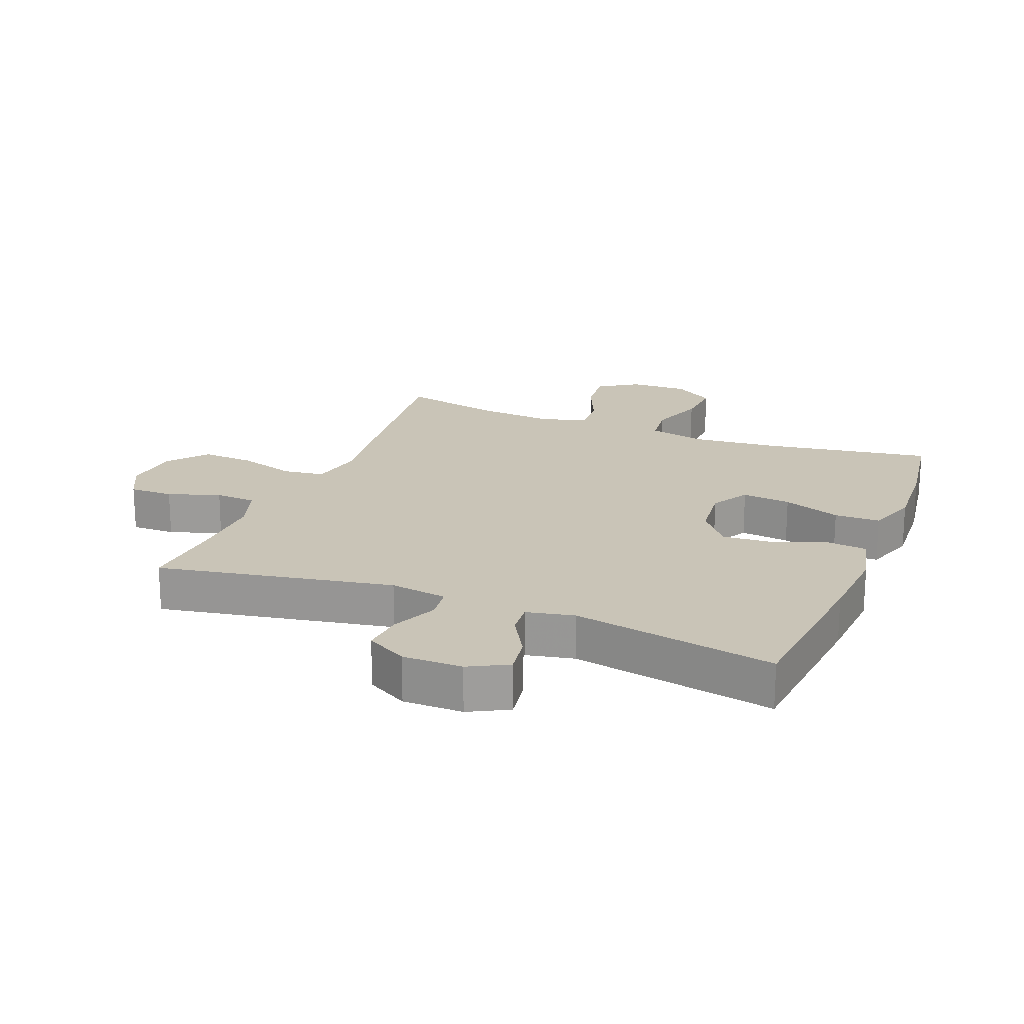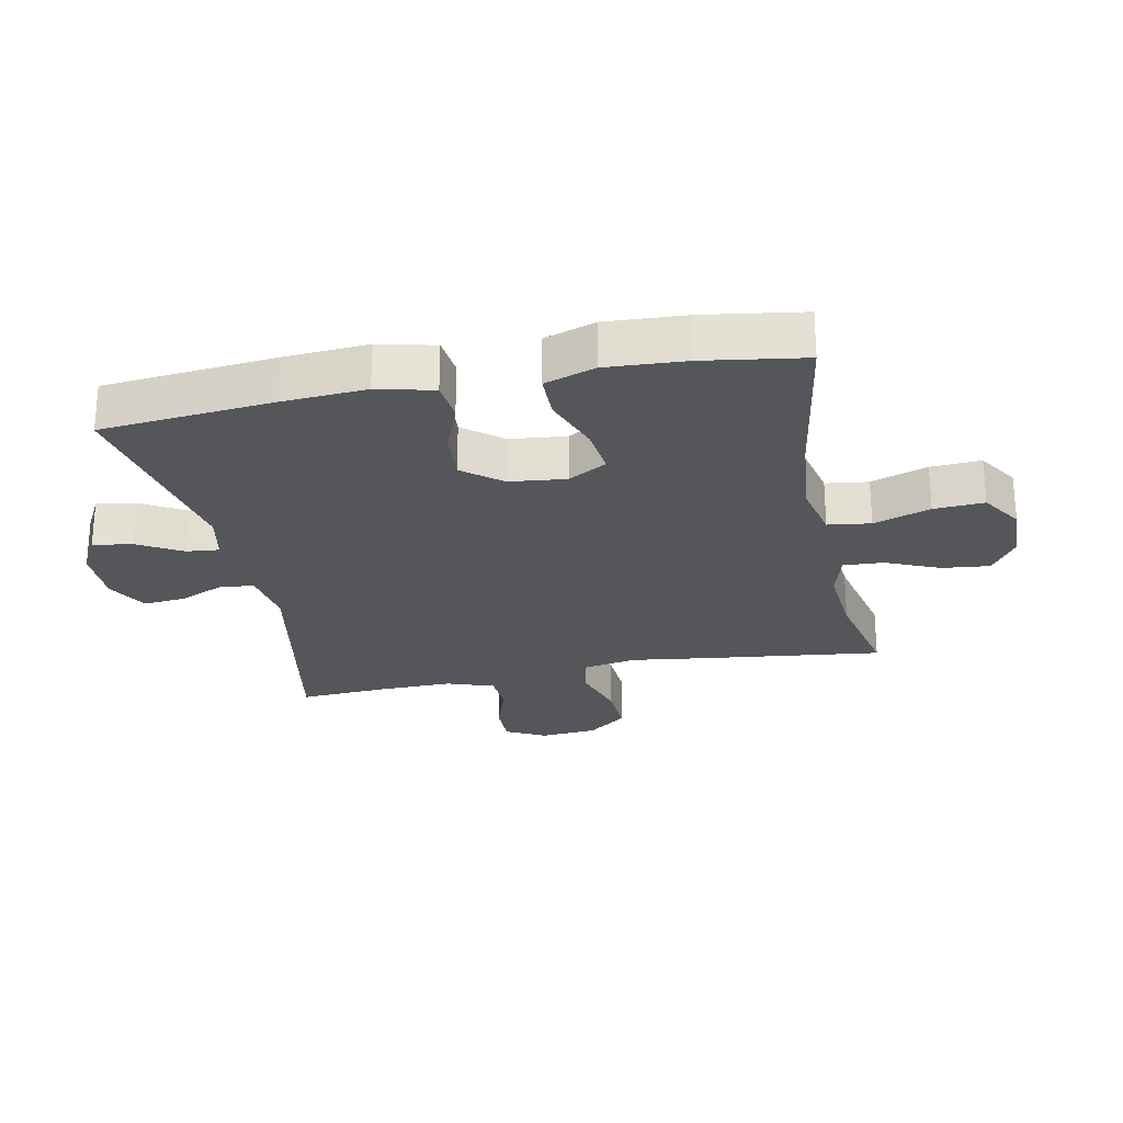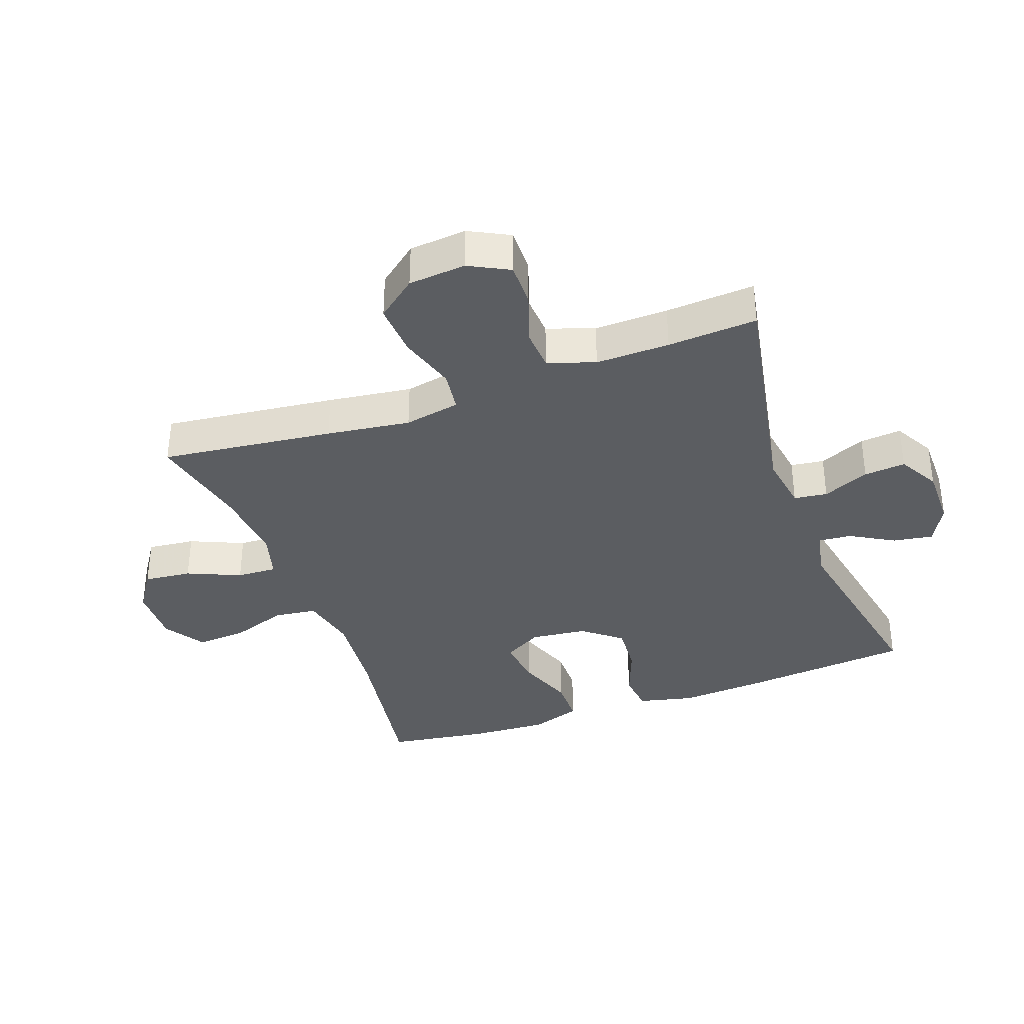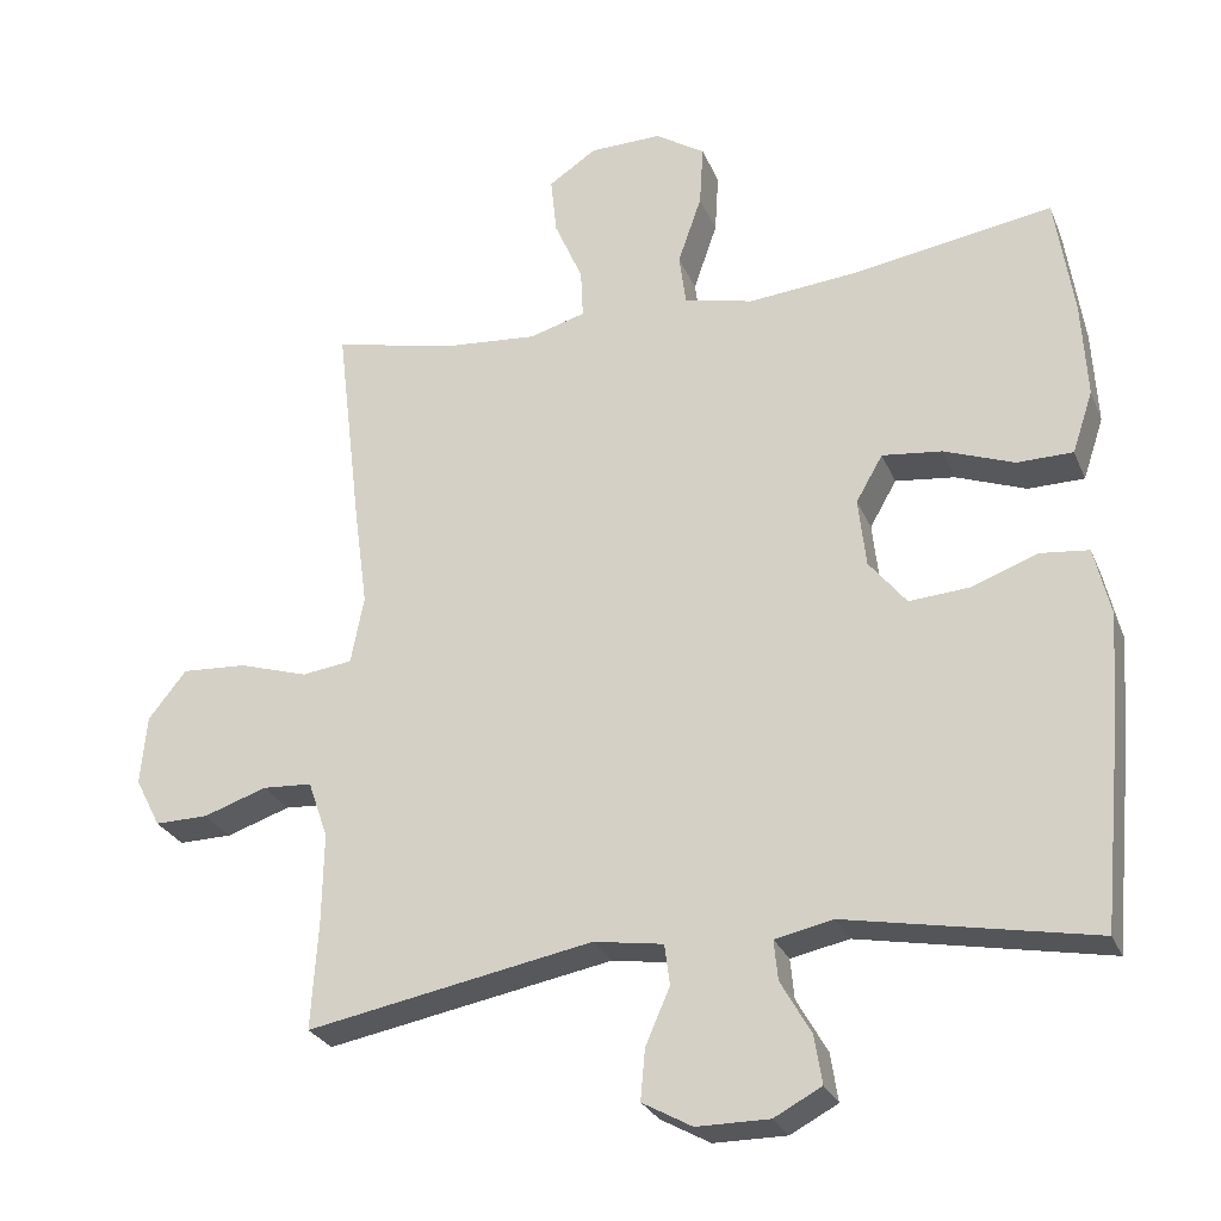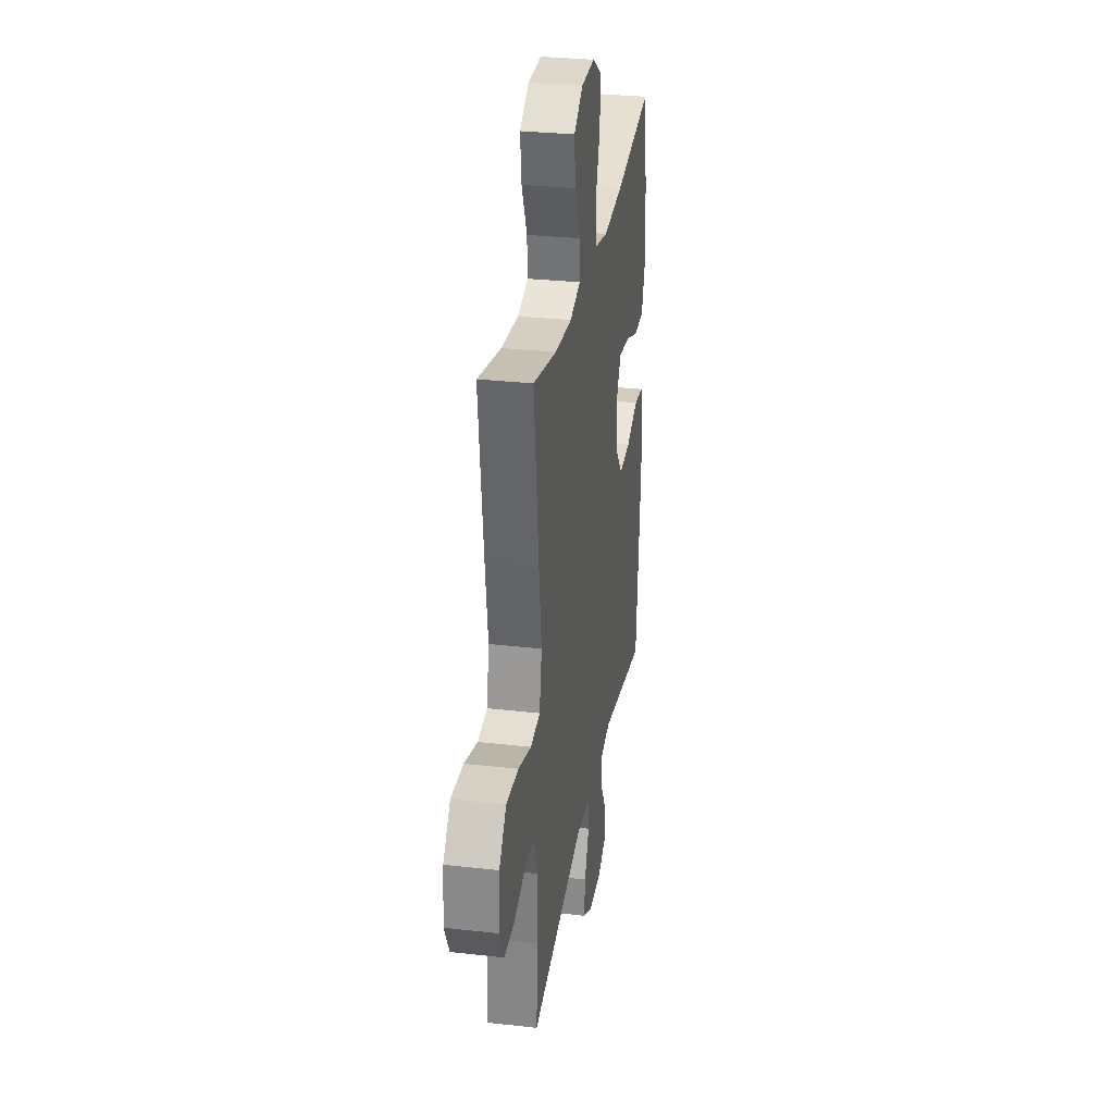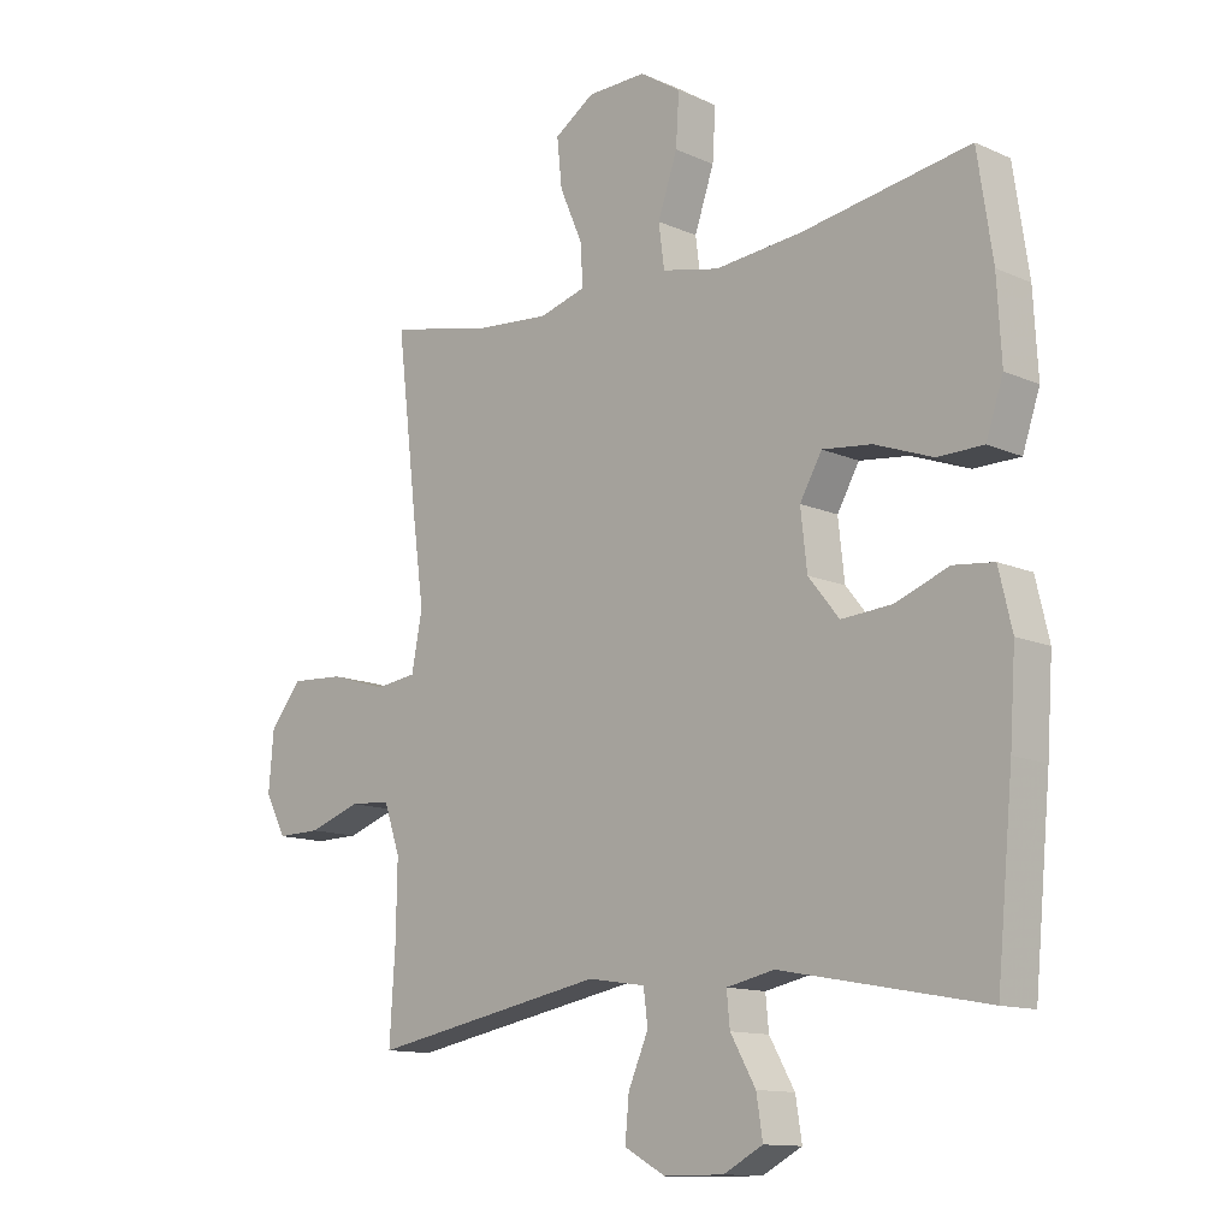
<metadata>
{"format":"obj","ext":"obj","renderer":"f3d","projection":"perspective","resolution":1024,"background":"white","views":[{"elev":19.9,"azim":-158.2,"up":"+Y"},{"elev":-25.4,"azim":-78.6,"up":"+Y"},{"elev":-35.9,"azim":110.0,"up":"+Y"},{"elev":-27.0,"azim":-160.7,"up":"+Z"},{"elev":30.1,"azim":99.4,"up":"+Z"},{"elev":-12.5,"azim":-135.9,"up":"+Z"}]}
</metadata>
<code>
v 0.5 0.07 0.5
v 0.467 0.07 0.225
v 0.449 0.07 0.092
v 0.466 0.07 0.003
v 0.532 0.07 -0.006
v 0.623 0.07 0.022
v 0.708 0.07 0.027
v 0.758 0.07 -0.036
v 0.766 0.07 -0.127
v 0.733 0.07 -0.191
v 0.663 0.07 -0.19
v 0.58 0.07 -0.162
v 0.515 0.07 -0.166
v 0.489 0.07 -0.241
v 0.491 0.07 -0.358
v 0.5 0.07 -0.5
v 0.126 0.07 -0.43
v 0.035 0.07 -0.444
v 0.028 0.07 -0.497
v 0.06 0.07 -0.571
v 0.066 0.07 -0.637
v 0.001 0.07 -0.673
v -0.094 0.07 -0.673
v -0.156 0.07 -0.64
v -0.146 0.07 -0.577
v -0.106 0.07 -0.507
v -0.101 0.07 -0.455
v -0.177 0.07 -0.439
v -0.5 0.07 -0.5
v -0.526 0.07 -0.227
v -0.535 0.07 -0.094
v -0.514 0.07 -0.005
v -0.45 0.07 0.002
v -0.365 0.07 -0.03
v -0.285 0.07 -0.036
v -0.236 0.07 0.025
v -0.226 0.07 0.115
v -0.261 0.07 0.176
v -0.339 0.07 0.167
v -0.431 0.07 0.133
v -0.504 0.07 0.134
v -0.531 0.07 0.215
v -0.524 0.07 0.34
v -0.5 0.07 0.5
v -0.234 0.07 0.457
v -0.095 0.07 0.444
v -0.004 0.07 0.464
v 0.005 0.07 0.532
v -0.026 0.07 0.622
v -0.031 0.07 0.702
v 0.034 0.07 0.744
v 0.128 0.07 0.742
v 0.191 0.07 0.7
v 0.183 0.07 0.624
v 0.146 0.07 0.539
v 0.143 0.07 0.475
v 0.217 0.07 0.454
v 0.336 0.07 0.464
v 0.5 0 0.5
v 0.467 0 0.225
v 0.449 0 0.092
v 0.466 0 0.003
v 0.532 0 -0.006
v 0.623 0 0.022
v 0.708 0 0.027
v 0.758 0 -0.036
v 0.766 0 -0.127
v 0.733 0 -0.191
v 0.663 0 -0.19
v 0.58 0 -0.162
v 0.515 0 -0.166
v 0.489 0 -0.241
v 0.491 0 -0.358
v 0.5 0 -0.5
v 0.126 0 -0.43
v 0.035 0 -0.444
v 0.028 0 -0.497
v 0.06 0 -0.571
v 0.066 0 -0.637
v 0.001 0 -0.673
v -0.094 0 -0.673
v -0.156 0 -0.64
v -0.146 0 -0.577
v -0.106 0 -0.507
v -0.101 0 -0.455
v -0.177 0 -0.439
v -0.5 0 -0.5
v -0.526 0 -0.227
v -0.535 0 -0.094
v -0.514 0 -0.005
v -0.45 0 0.002
v -0.365 0 -0.03
v -0.285 0 -0.036
v -0.236 0 0.025
v -0.226 0 0.115
v -0.261 0 0.176
v -0.339 0 0.167
v -0.431 0 0.133
v -0.504 0 0.134
v -0.531 0 0.215
v -0.524 0 0.34
v -0.5 0 0.5
v -0.234 0 0.457
v -0.095 0 0.444
v -0.004 0 0.464
v 0.005 0 0.532
v -0.026 0 0.622
v -0.031 0 0.702
v 0.034 0 0.744
v 0.128 0 0.742
v 0.191 0 0.7
v 0.183 0 0.624
v 0.146 0 0.539
v 0.143 0 0.475
v 0.217 0 0.454
v 0.336 0 0.464
f 52 53 54 55
f 52 55 56
f 51 52 56
f 48 49 50 51
f 47 48 51 56
f 46 47 56 57
f 42 43 44 45
f 42 45 46
f 39 40 41 42
f 38 39 42 46
f 37 38 46 57
f 31 32 33 34
f 31 34 35
f 28 29 30 31
f 27 28 31 35
f 23 24 25 26
f 23 26 27
f 22 23 27
f 19 20 21 22
f 18 19 22 27
f 17 18 27 35
f 15 16 17 35
f 9 10 11 12
f 9 12 13
f 8 9 13
f 5 6 7 8
f 5 8 13
f 4 5 13 14
f 58 1 2 3
f 36 37 57 58
f 15 35 36 58
f 14 15 58
f 3 4 14 58
f 113 112 111 110
f 114 113 110
f 114 110 109
f 109 108 107 106
f 114 109 106 105
f 115 114 105 104
f 103 102 101 100
f 104 103 100
f 100 99 98 97
f 104 100 97 96
f 115 104 96 95
f 92 91 90 89
f 93 92 89
f 89 88 87 86
f 93 89 86 85
f 84 83 82 81
f 85 84 81
f 85 81 80
f 80 79 78 77
f 85 80 77 76
f 93 85 76 75
f 93 75 74 73
f 70 69 68 67
f 71 70 67
f 71 67 66
f 66 65 64 63
f 71 66 63
f 72 71 63 62
f 61 60 59 116
f 116 115 95 94
f 116 94 93 73
f 116 73 72
f 116 72 62 61
f 1 59 60 2
f 2 60 61 3
f 3 61 62 4
f 4 62 63 5
f 5 63 64 6
f 6 64 65 7
f 7 65 66 8
f 8 66 67 9
f 9 67 68 10
f 10 68 69 11
f 11 69 70 12
f 12 70 71 13
f 13 71 72 14
f 14 72 73 15
f 15 73 74 16
f 16 74 75 17
f 17 75 76 18
f 18 76 77 19
f 19 77 78 20
f 20 78 79 21
f 21 79 80 22
f 22 80 81 23
f 23 81 82 24
f 24 82 83 25
f 25 83 84 26
f 26 84 85 27
f 27 85 86 28
f 28 86 87 29
f 29 87 88 30
f 30 88 89 31
f 31 89 90 32
f 32 90 91 33
f 33 91 92 34
f 34 92 93 35
f 35 93 94 36
f 36 94 95 37
f 37 95 96 38
f 38 96 97 39
f 39 97 98 40
f 40 98 99 41
f 41 99 100 42
f 42 100 101 43
f 43 101 102 44
f 44 102 103 45
f 45 103 104 46
f 46 104 105 47
f 47 105 106 48
f 48 106 107 49
f 49 107 108 50
f 50 108 109 51
f 51 109 110 52
f 52 110 111 53
f 53 111 112 54
f 54 112 113 55
f 55 113 114 56
f 56 114 115 57
f 57 115 116 58
f 58 116 59 1

</code>
